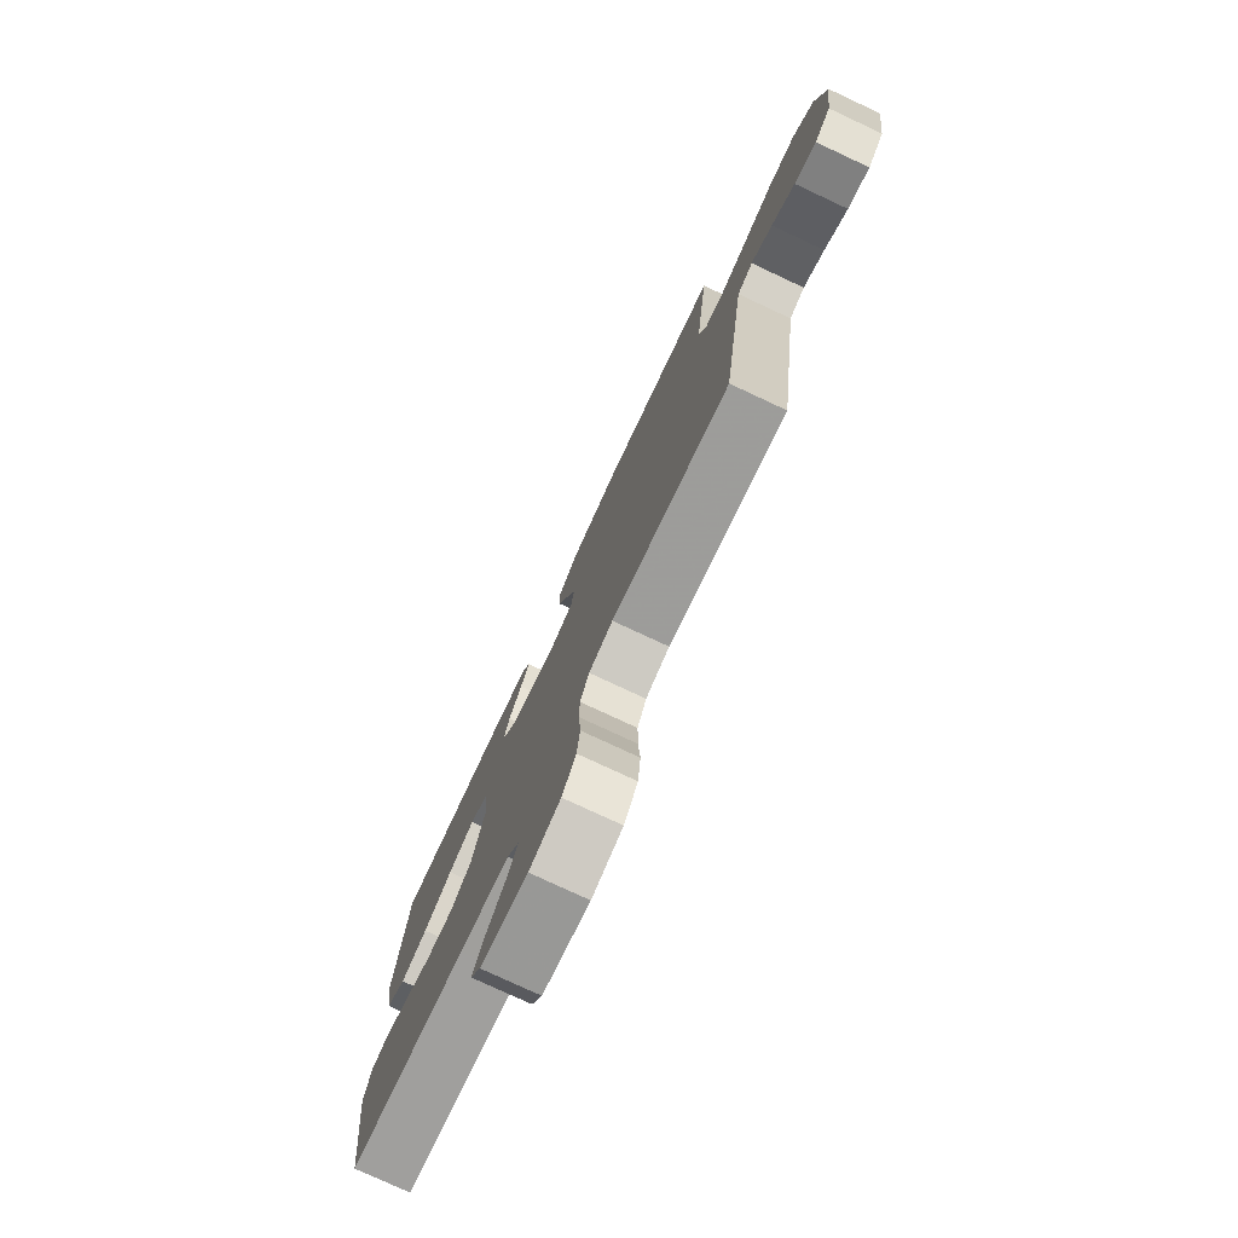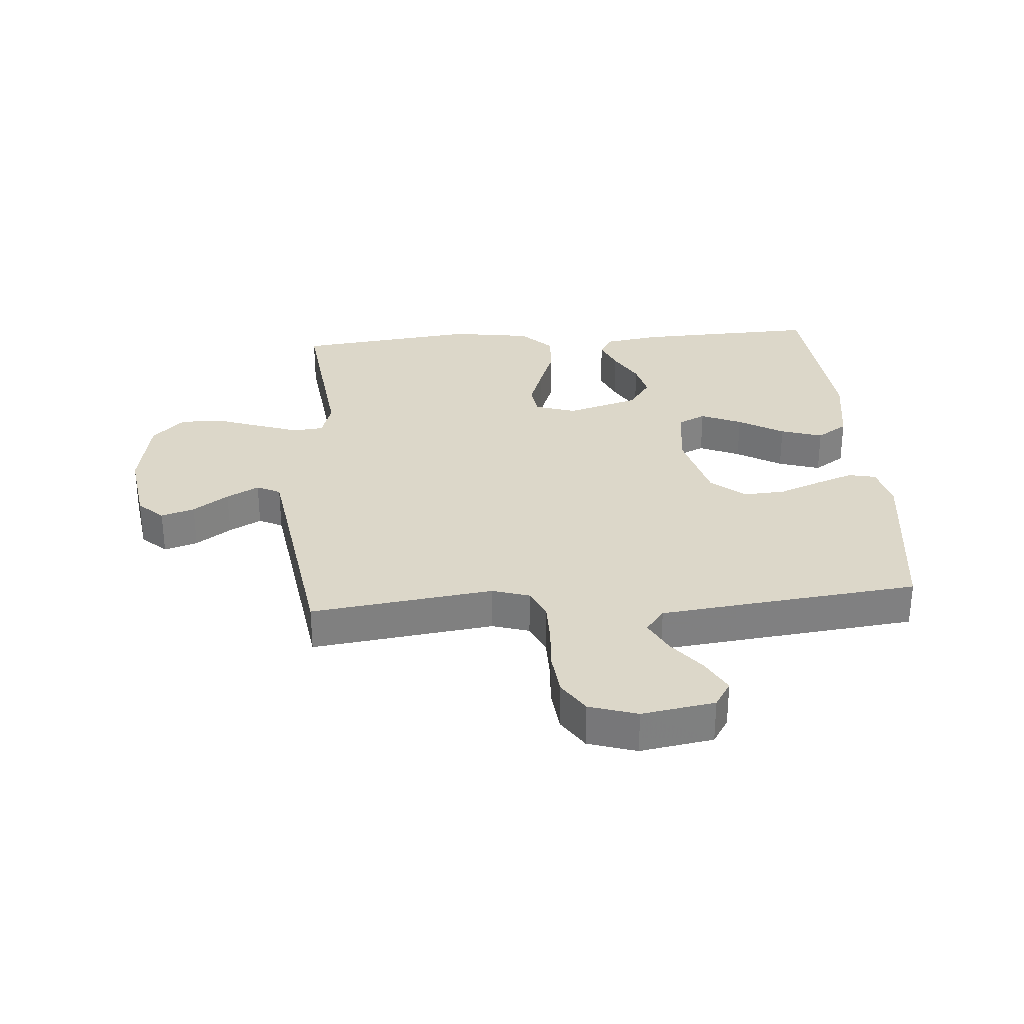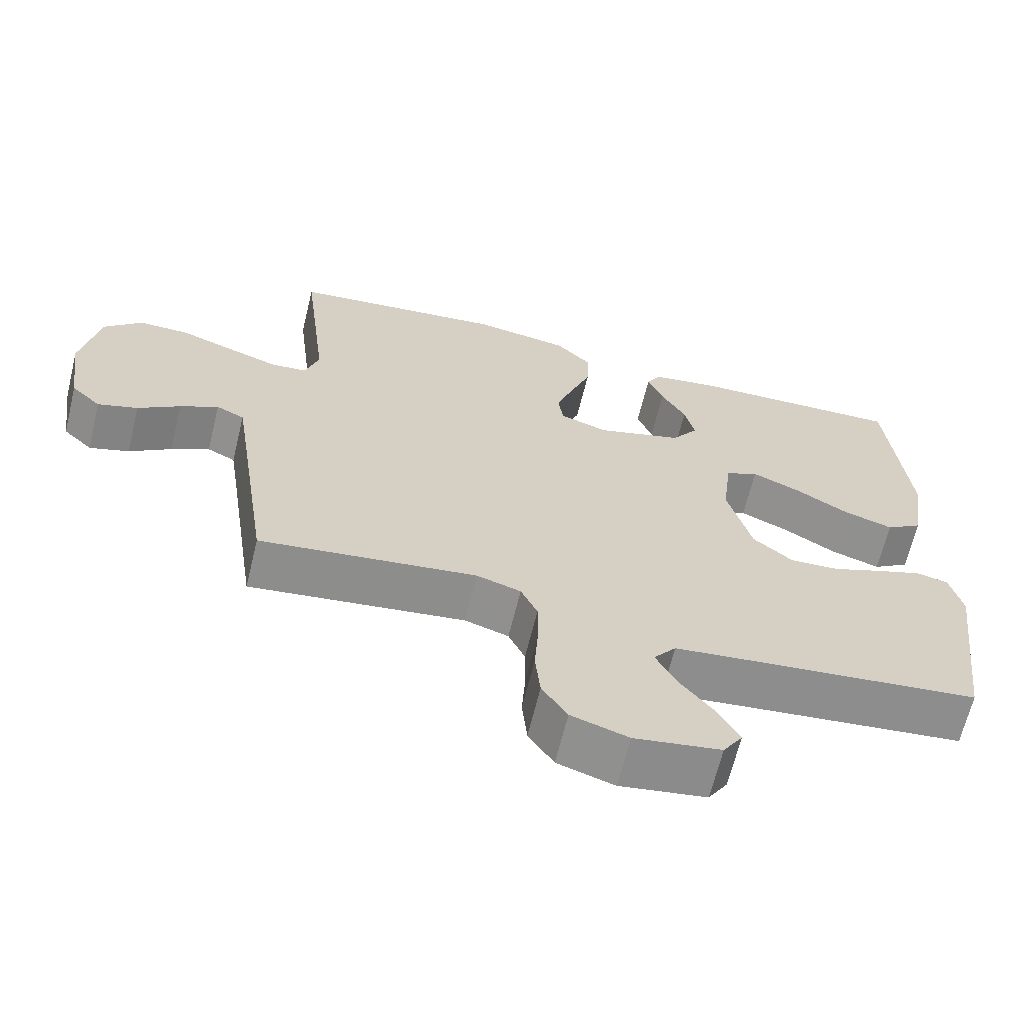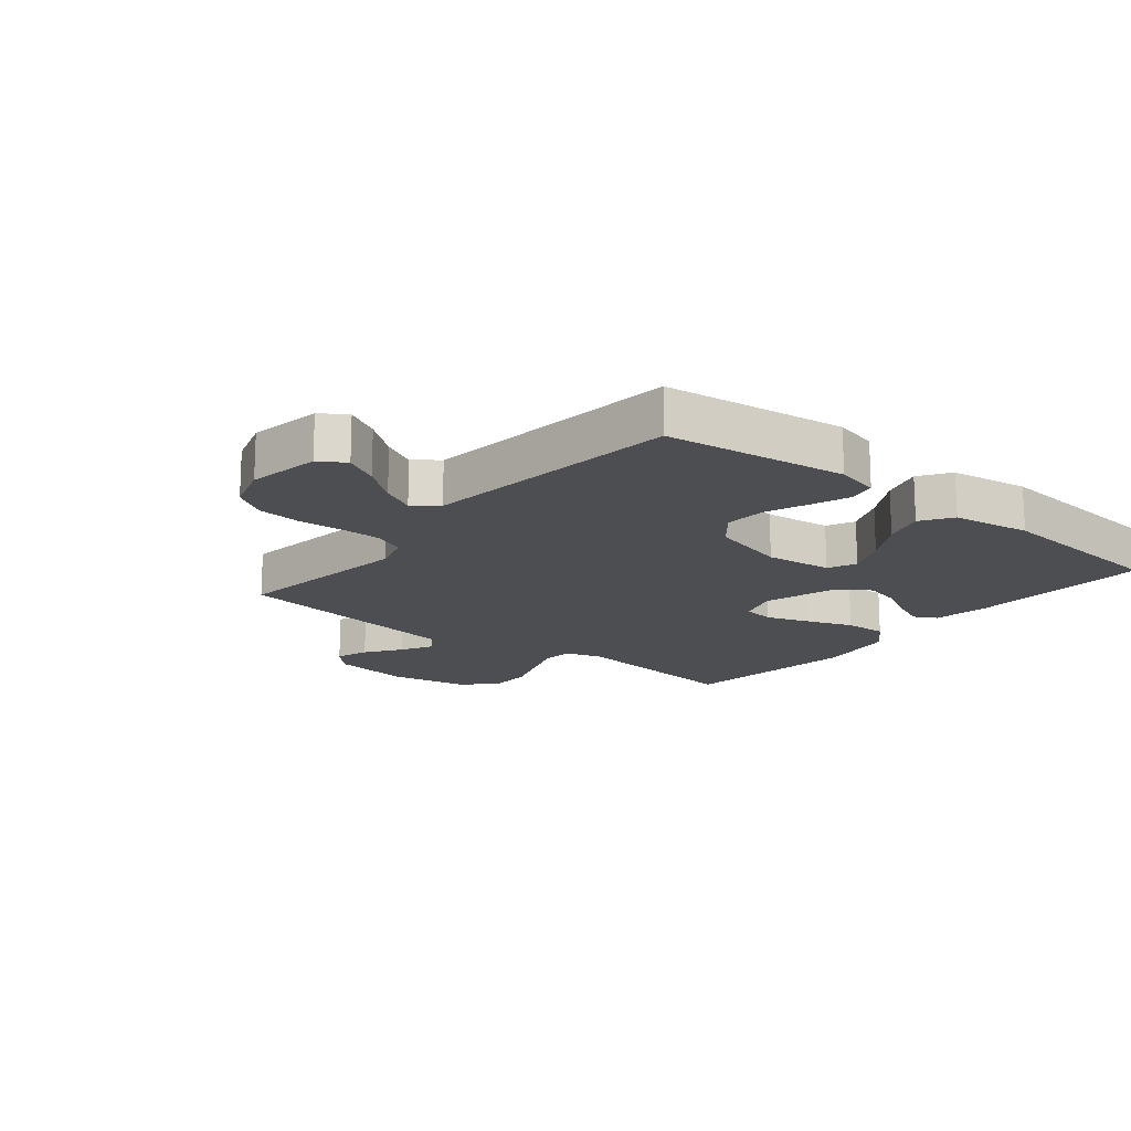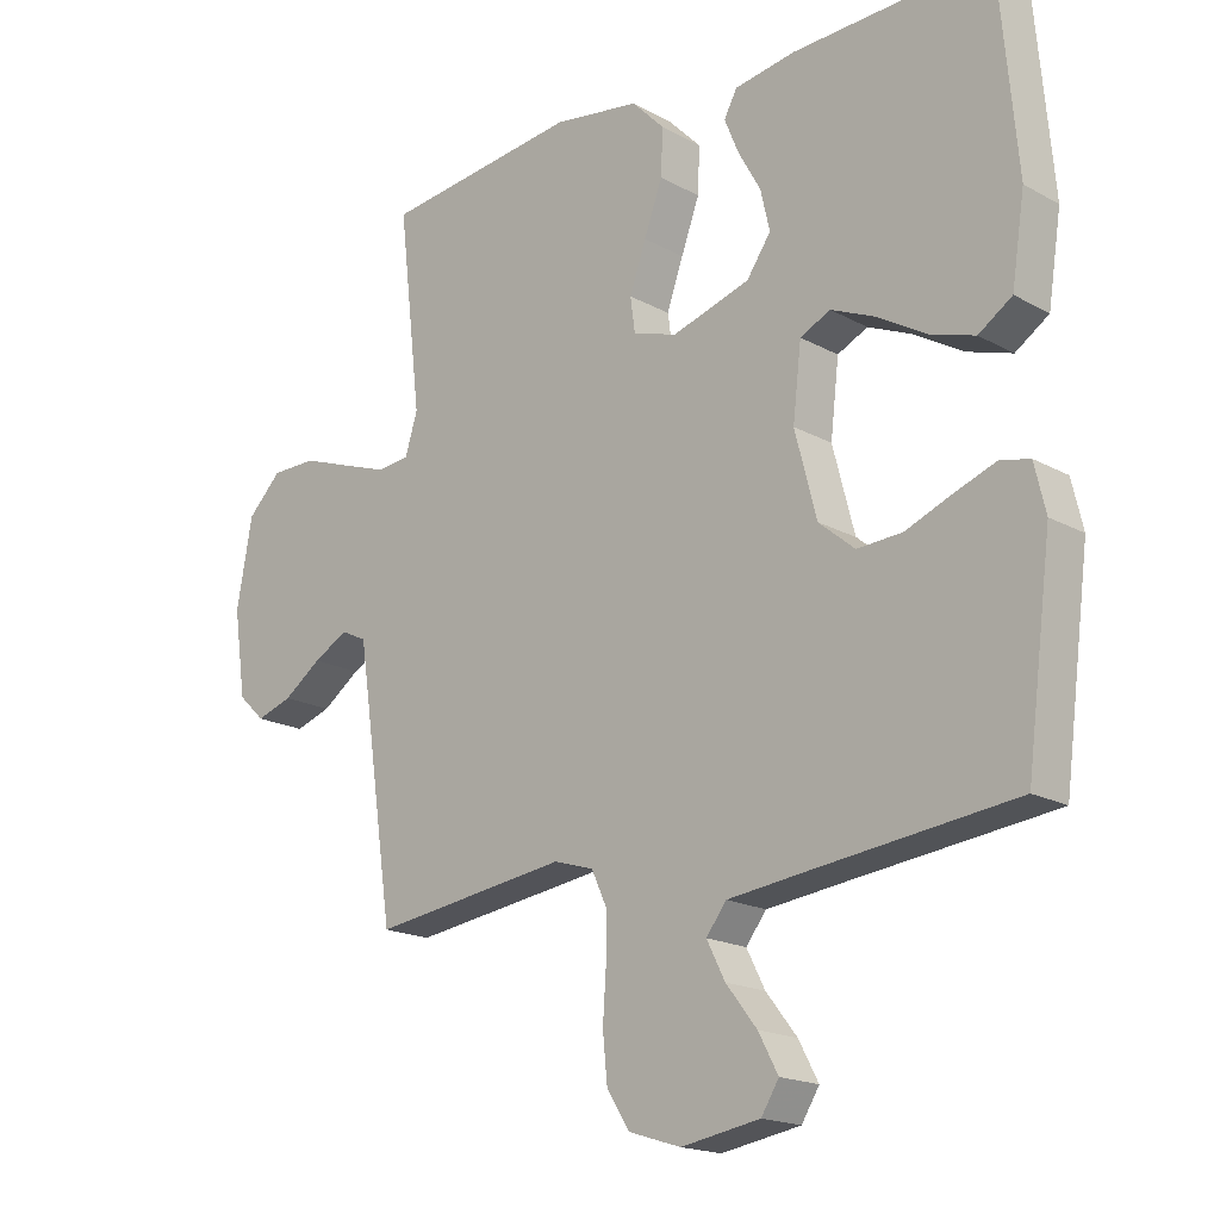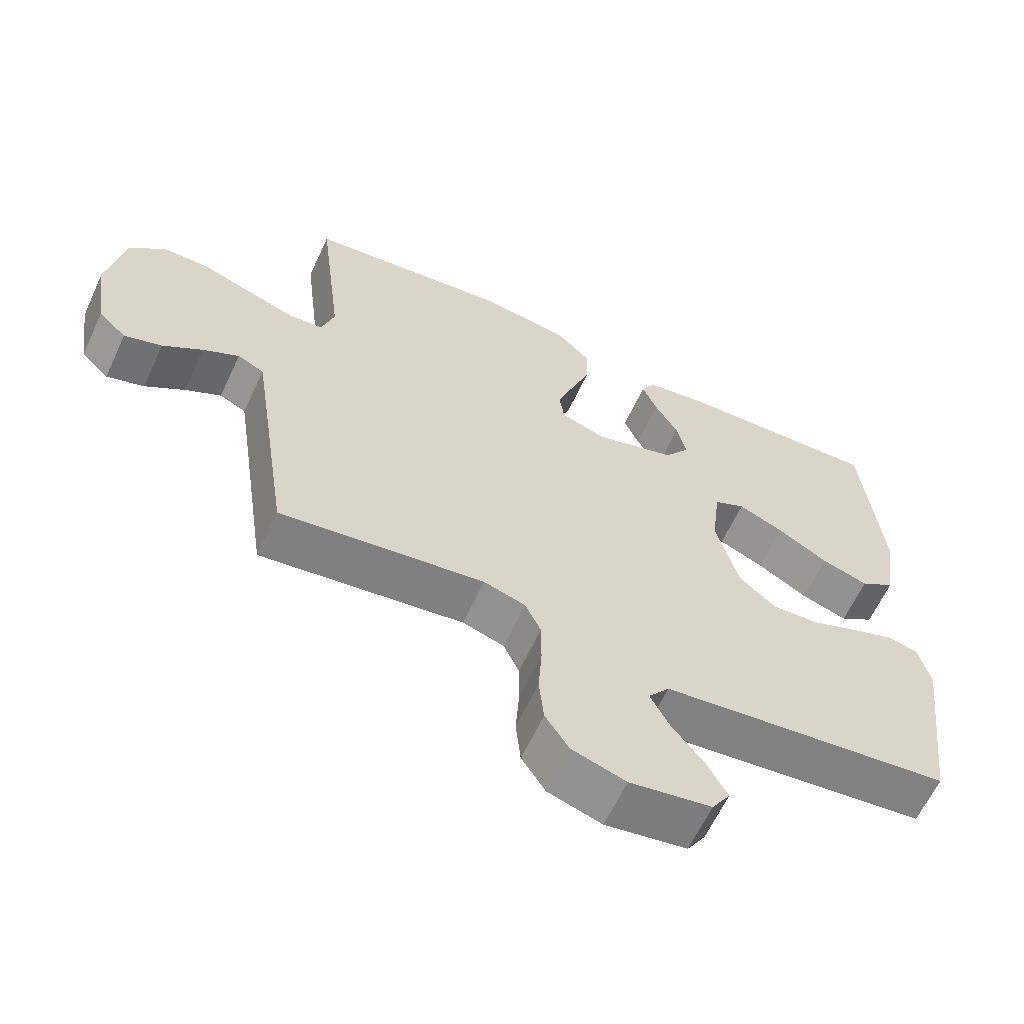
<metadata>
{"format":"obj","ext":"obj","renderer":"f3d","projection":"perspective","resolution":1024,"background":"white","views":[{"elev":-77.7,"azim":65.0,"up":"+Z"},{"elev":30.3,"azim":175.6,"up":"+Y"},{"elev":-65.8,"azim":166.3,"up":"+Z"},{"elev":-16.5,"azim":-129.2,"up":"+Y"},{"elev":-18.1,"azim":-136.7,"up":"+Z"},{"elev":-62.8,"azim":155.1,"up":"+Z"}]}
</metadata>
<code>
v -0.5 0.07 -0.5
v -0.539 0.07 -0.2
v -0.522 0.07 -0.128
v -0.477 0.07 -0.118
v -0.414 0.07 -0.141
v -0.344 0.07 -0.169
v -0.275 0.07 -0.173
v -0.22 0.07 -0.127
v -0.187 0.07 0
v -0.2 0.07 0.11
v -0.246 0.07 0.132
v -0.313 0.07 0.103
v -0.387 0.07 0.059
v -0.456 0.07 0.037
v -0.507 0.07 0.071
v -0.527 0.07 0.2
v -0.5 0.07 0.5
v -0.2 0.07 0.489
v -0.106 0.07 0.474
v -0.086 0.07 0.437
v -0.108 0.07 0.384
v -0.142 0.07 0.323
v -0.156 0.07 0.262
v -0.119 0.07 0.209
v 0 0.07 0.173
v 0.067 0.07 0.195
v 0.074 0.07 0.247
v 0.049 0.07 0.318
v 0.021 0.07 0.394
v 0.018 0.07 0.464
v 0.068 0.07 0.515
v 0.2 0.07 0.535
v 0.5 0.07 0.5
v 0.465 0.07 0.2
v 0.484 0.07 0.139
v 0.534 0.07 0.134
v 0.603 0.07 0.158
v 0.678 0.07 0.185
v 0.748 0.07 0.185
v 0.8 0.07 0.133
v 0.824 0.07 0
v 0.805 0.07 -0.13
v 0.764 0.07 -0.169
v 0.709 0.07 -0.151
v 0.651 0.07 -0.11
v 0.598 0.07 -0.081
v 0.559 0.07 -0.1
v 0.544 0.07 -0.2
v 0.5 0.07 -0.5
v 0.2 0.07 -0.46
v 0.139 0.07 -0.479
v 0.116 0.07 -0.529
v 0.116 0.07 -0.598
v 0.121 0.07 -0.673
v 0.114 0.07 -0.744
v 0.079 0.07 -0.798
v 0 0.07 -0.823
v -0.12 0.07 -0.803
v -0.147 0.07 -0.76
v -0.117 0.07 -0.704
v -0.07 0.07 -0.644
v -0.042 0.07 -0.589
v -0.073 0.07 -0.549
v -0.2 0.07 -0.534
v -0.5 0 -0.5
v -0.539 0 -0.2
v -0.522 0 -0.128
v -0.477 0 -0.118
v -0.414 0 -0.141
v -0.344 0 -0.169
v -0.275 0 -0.173
v -0.22 0 -0.127
v -0.187 0 0
v -0.2 0 0.11
v -0.246 0 0.132
v -0.313 0 0.103
v -0.387 0 0.059
v -0.456 0 0.037
v -0.507 0 0.071
v -0.527 0 0.2
v -0.5 0 0.5
v -0.2 0 0.489
v -0.106 0 0.474
v -0.086 0 0.437
v -0.108 0 0.384
v -0.142 0 0.323
v -0.156 0 0.262
v -0.119 0 0.209
v 0 0 0.173
v 0.067 0 0.195
v 0.074 0 0.247
v 0.049 0 0.318
v 0.021 0 0.394
v 0.018 0 0.464
v 0.068 0 0.515
v 0.2 0 0.535
v 0.5 0 0.5
v 0.465 0 0.2
v 0.484 0 0.139
v 0.534 0 0.134
v 0.603 0 0.158
v 0.678 0 0.185
v 0.748 0 0.185
v 0.8 0 0.133
v 0.824 0 0
v 0.805 0 -0.13
v 0.764 0 -0.169
v 0.709 0 -0.151
v 0.651 0 -0.11
v 0.598 0 -0.081
v 0.559 0 -0.1
v 0.544 0 -0.2
v 0.5 0 -0.5
v 0.2 0 -0.46
v 0.139 0 -0.479
v 0.116 0 -0.529
v 0.116 0 -0.598
v 0.121 0 -0.673
v 0.114 0 -0.744
v 0.079 0 -0.798
v 0 0 -0.823
v -0.12 0 -0.803
v -0.147 0 -0.76
v -0.117 0 -0.704
v -0.07 0 -0.644
v -0.042 0 -0.589
v -0.073 0 -0.549
v -0.2 0 -0.534
f 58 59 60 61
f 58 61 62
f 57 58 62
f 56 57 62
f 53 54 55 56
f 52 53 56 62
f 51 52 62 63
f 48 49 50
f 47 48 50 51
f 42 43 44 45
f 42 45 46
f 41 42 46
f 40 41 46
f 37 38 39 40
f 36 37 40 46
f 35 36 46 47
f 31 32 33 34
f 31 34 35
f 28 29 30 31
f 27 28 31 35
f 26 27 35 47
f 19 20 21 22
f 17 18 19 22
f 17 22 23
f 16 17 23 24
f 12 13 14 15
f 11 12 15 16
f 3 4 5 6
f 1 2 3 6
f 64 1 6 7
f 63 64 7 8
f 51 63 8 9
f 25 26 47 51
f 25 51 9 10
f 11 16 24 25
f 10 11 25
f 125 124 123 122
f 126 125 122
f 126 122 121
f 126 121 120
f 120 119 118 117
f 126 120 117 116
f 127 126 116 115
f 114 113 112
f 115 114 112 111
f 109 108 107 106
f 110 109 106
f 110 106 105
f 110 105 104
f 104 103 102 101
f 110 104 101 100
f 111 110 100 99
f 98 97 96 95
f 99 98 95
f 95 94 93 92
f 99 95 92 91
f 111 99 91 90
f 86 85 84 83
f 86 83 82 81
f 87 86 81
f 88 87 81 80
f 79 78 77 76
f 80 79 76 75
f 70 69 68 67
f 70 67 66 65
f 71 70 65 128
f 72 71 128 127
f 73 72 127 115
f 115 111 90 89
f 74 73 115 89
f 89 88 80 75
f 89 75 74
f 1 65 66 2
f 2 66 67 3
f 3 67 68 4
f 4 68 69 5
f 5 69 70 6
f 6 70 71 7
f 7 71 72 8
f 8 72 73 9
f 9 73 74 10
f 10 74 75 11
f 11 75 76 12
f 12 76 77 13
f 13 77 78 14
f 14 78 79 15
f 15 79 80 16
f 16 80 81 17
f 17 81 82 18
f 18 82 83 19
f 19 83 84 20
f 20 84 85 21
f 21 85 86 22
f 22 86 87 23
f 23 87 88 24
f 24 88 89 25
f 25 89 90 26
f 26 90 91 27
f 27 91 92 28
f 28 92 93 29
f 29 93 94 30
f 30 94 95 31
f 31 95 96 32
f 32 96 97 33
f 33 97 98 34
f 34 98 99 35
f 35 99 100 36
f 36 100 101 37
f 37 101 102 38
f 38 102 103 39
f 39 103 104 40
f 40 104 105 41
f 41 105 106 42
f 42 106 107 43
f 43 107 108 44
f 44 108 109 45
f 45 109 110 46
f 46 110 111 47
f 47 111 112 48
f 48 112 113 49
f 49 113 114 50
f 50 114 115 51
f 51 115 116 52
f 52 116 117 53
f 53 117 118 54
f 54 118 119 55
f 55 119 120 56
f 56 120 121 57
f 57 121 122 58
f 58 122 123 59
f 59 123 124 60
f 60 124 125 61
f 61 125 126 62
f 62 126 127 63
f 63 127 128 64
f 64 128 65 1

</code>
